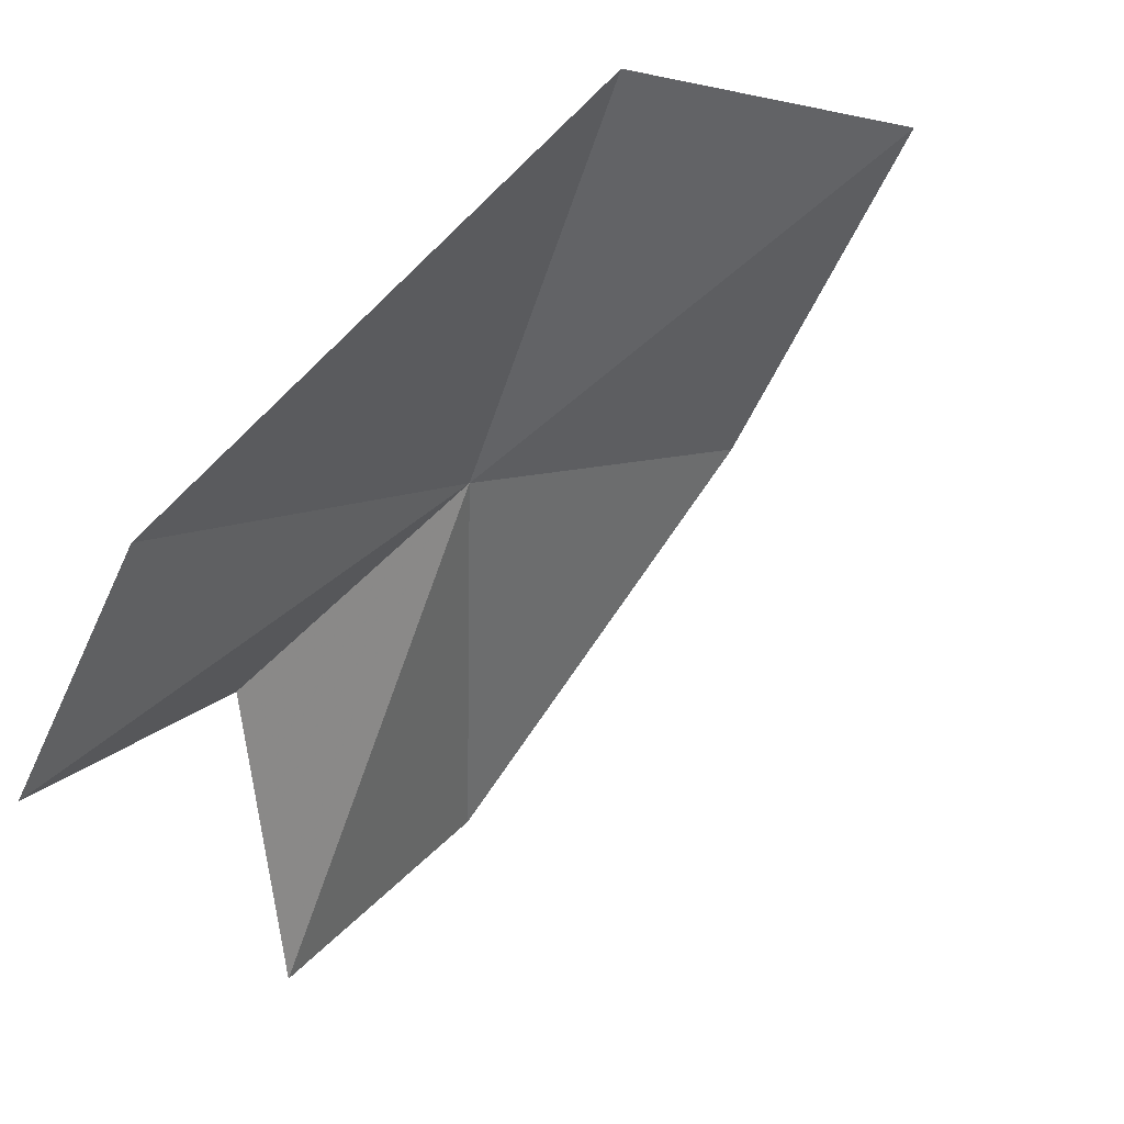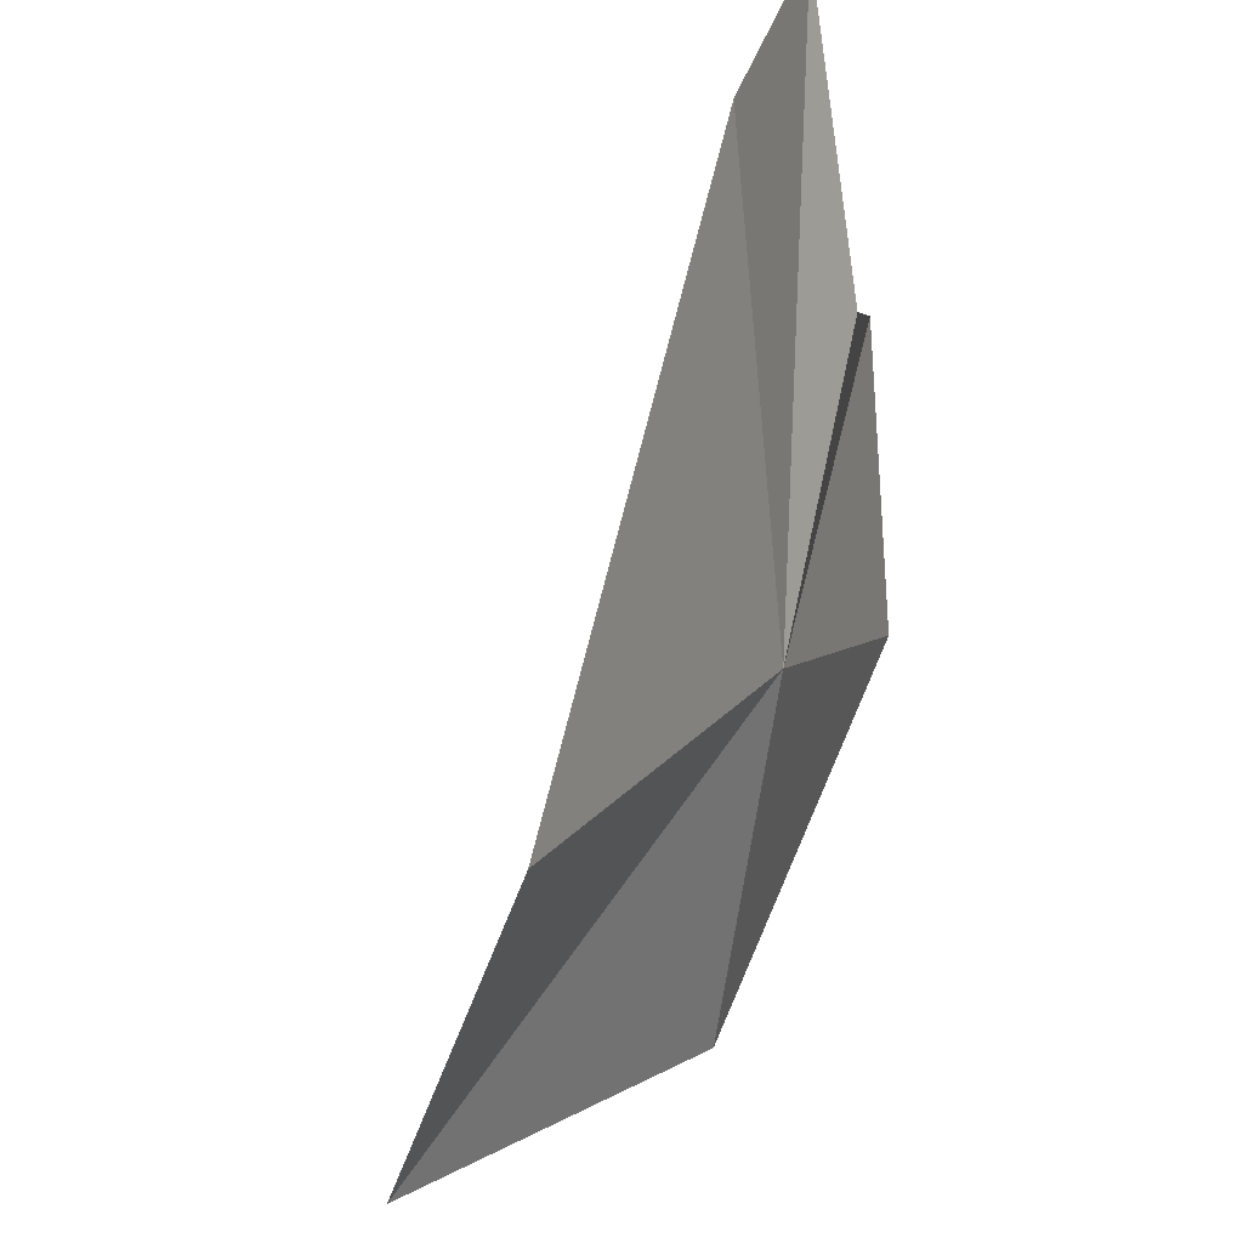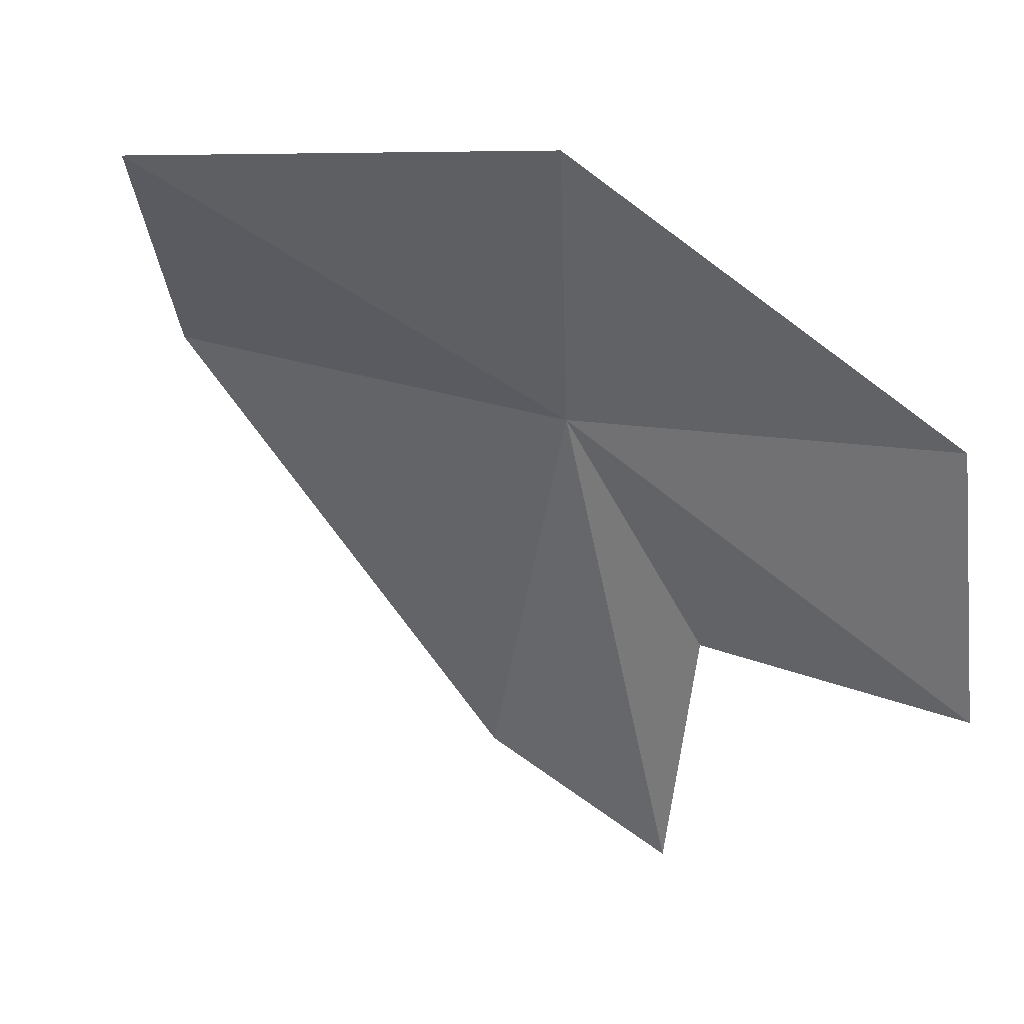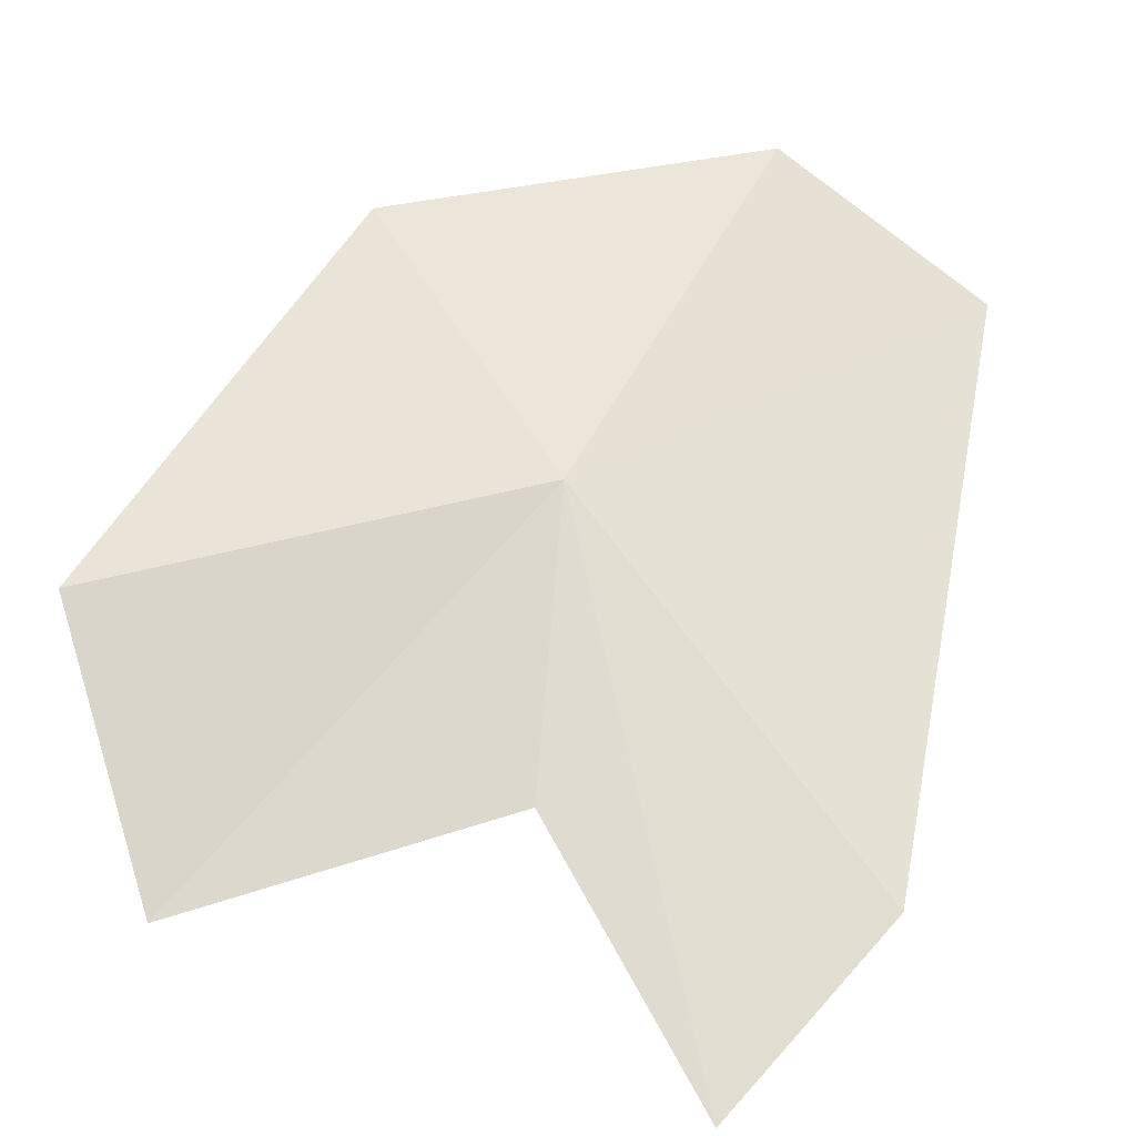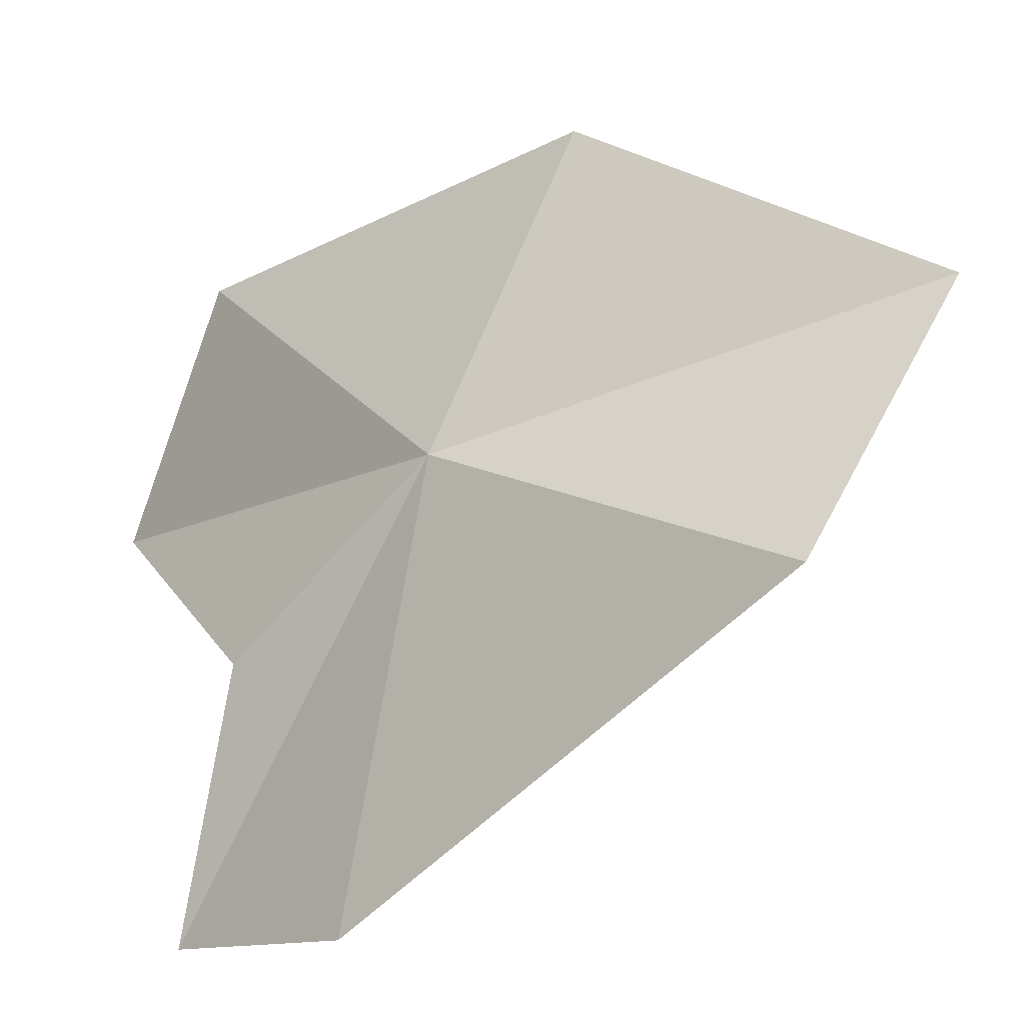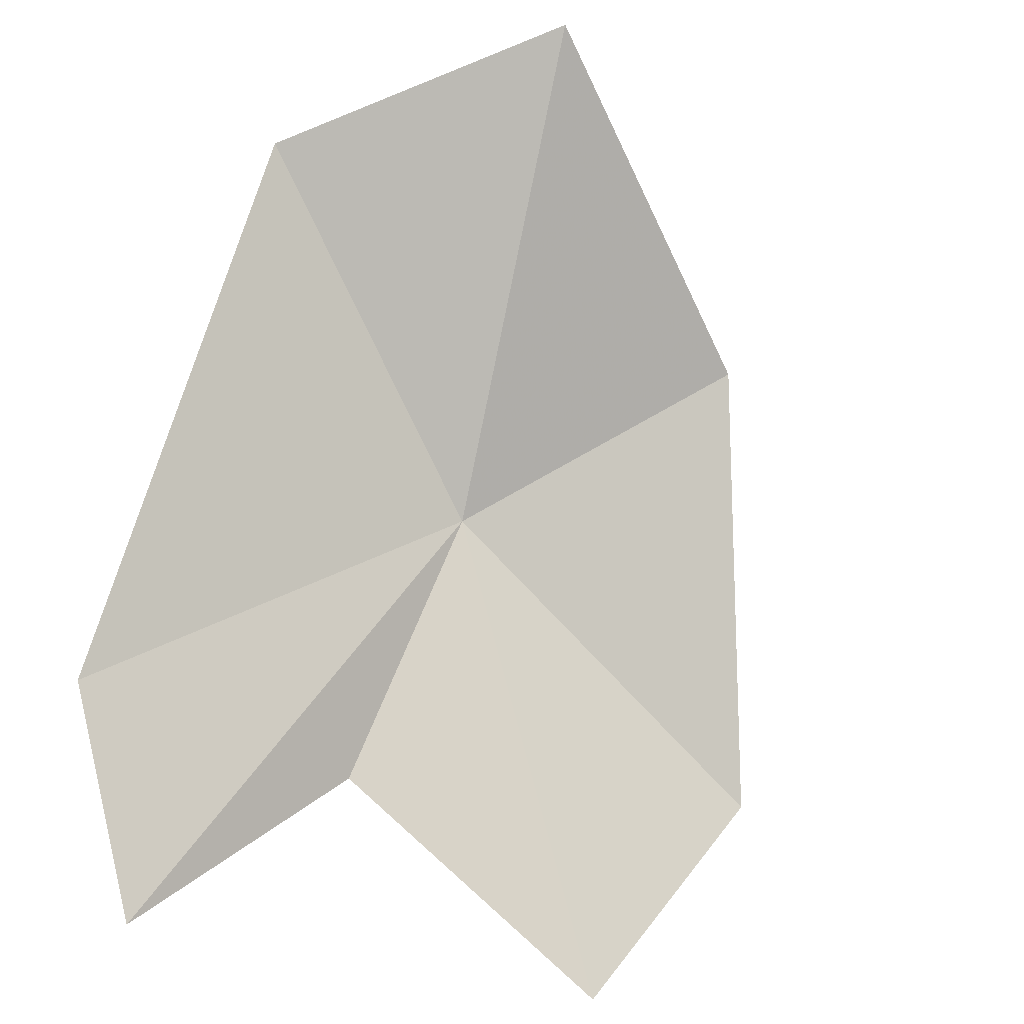
<metadata>
{"format":"obj","ext":"obj","renderer":"f3d","projection":"perspective","resolution":1024,"background":"white","views":[{"elev":-41.2,"azim":-155.2,"up":"+Z"},{"elev":69.8,"azim":-31.3,"up":"+Y"},{"elev":-10.3,"azim":-33.0,"up":"+Z"},{"elev":18.1,"azim":109.2,"up":"+Z"},{"elev":42.9,"azim":172.7,"up":"+Z"},{"elev":-61.4,"azim":-109.5,"up":"+Z"}]}
</metadata>
<code>
v 0.01103 0.03024 0.0235
v 0.001869 0.03131 0.02758
v 0.007702 0.02551 0.02711
v 0.01496 0.03113 0.01938
v 0.01699 0.02541 0.01743
v 0.01469 0.02284 0.02196
v 0.005444 0.03606 0.02567
v 0.01345 0.03666 0.0178
v 0.01648 0.03456 0.01526
f 1 2 3
f 1 5 4
f 1 3 6
f 1 6 5
f 1 7 2
f 1 8 7
f 1 9 8
f 1 4 9

</code>
